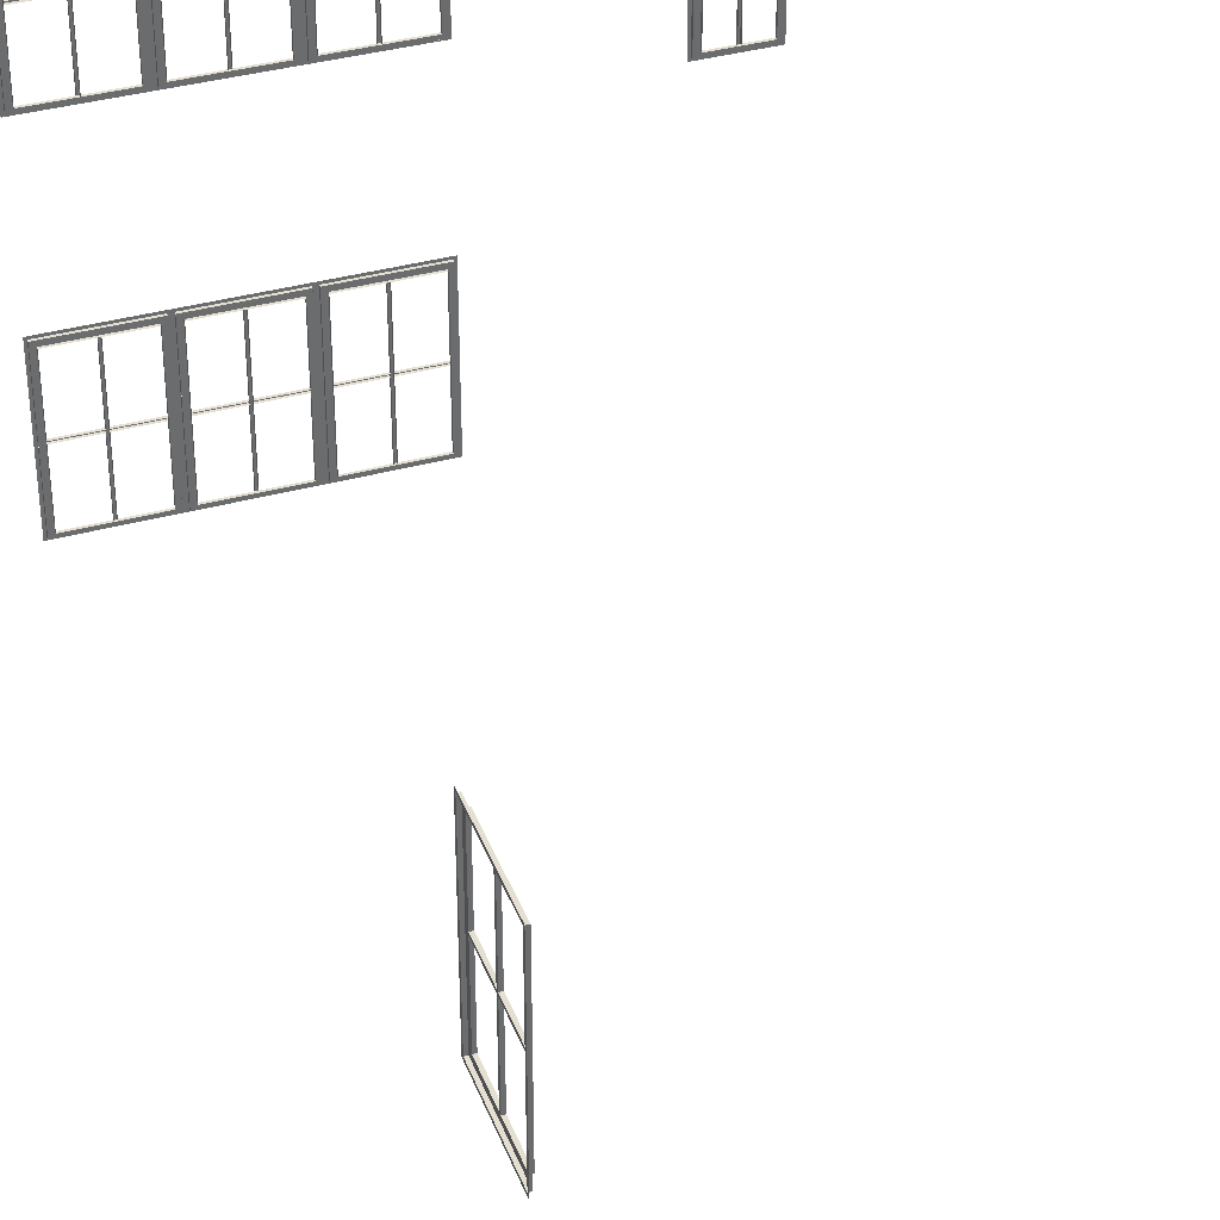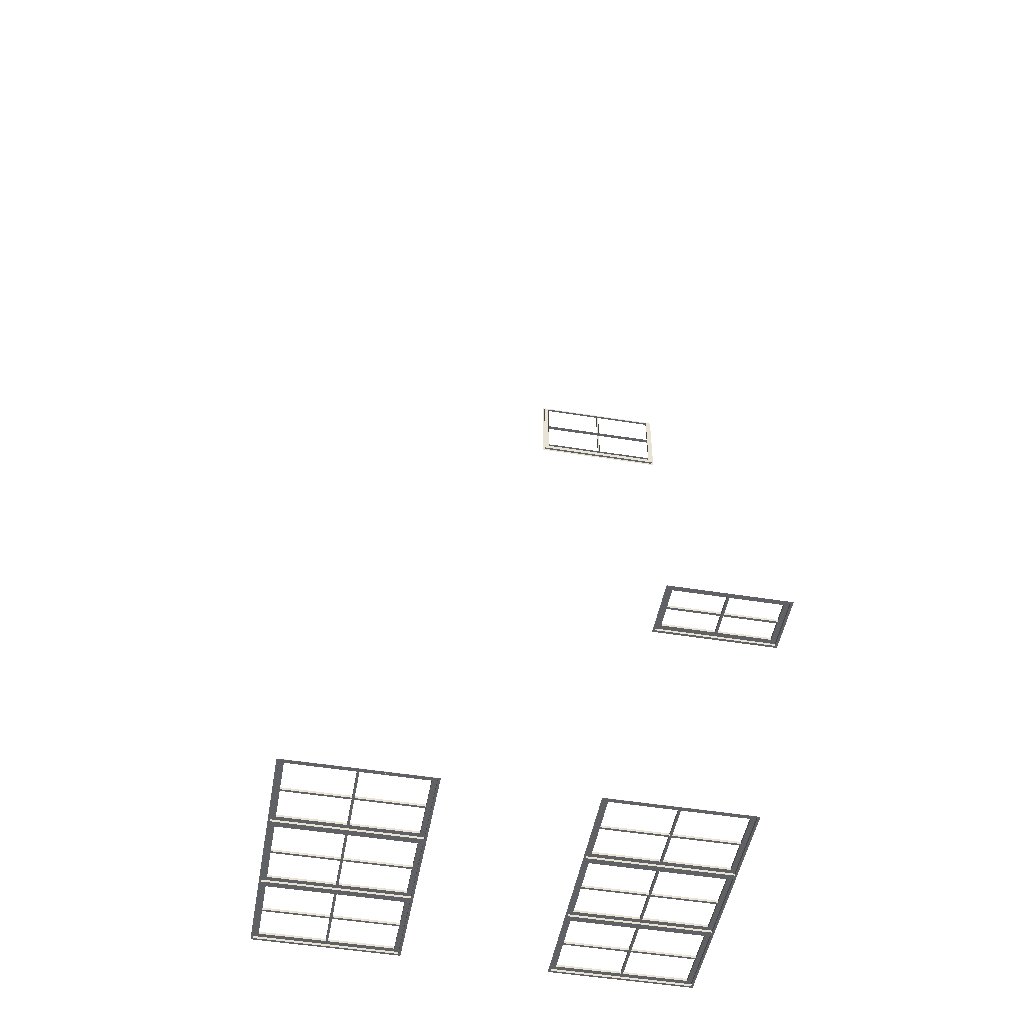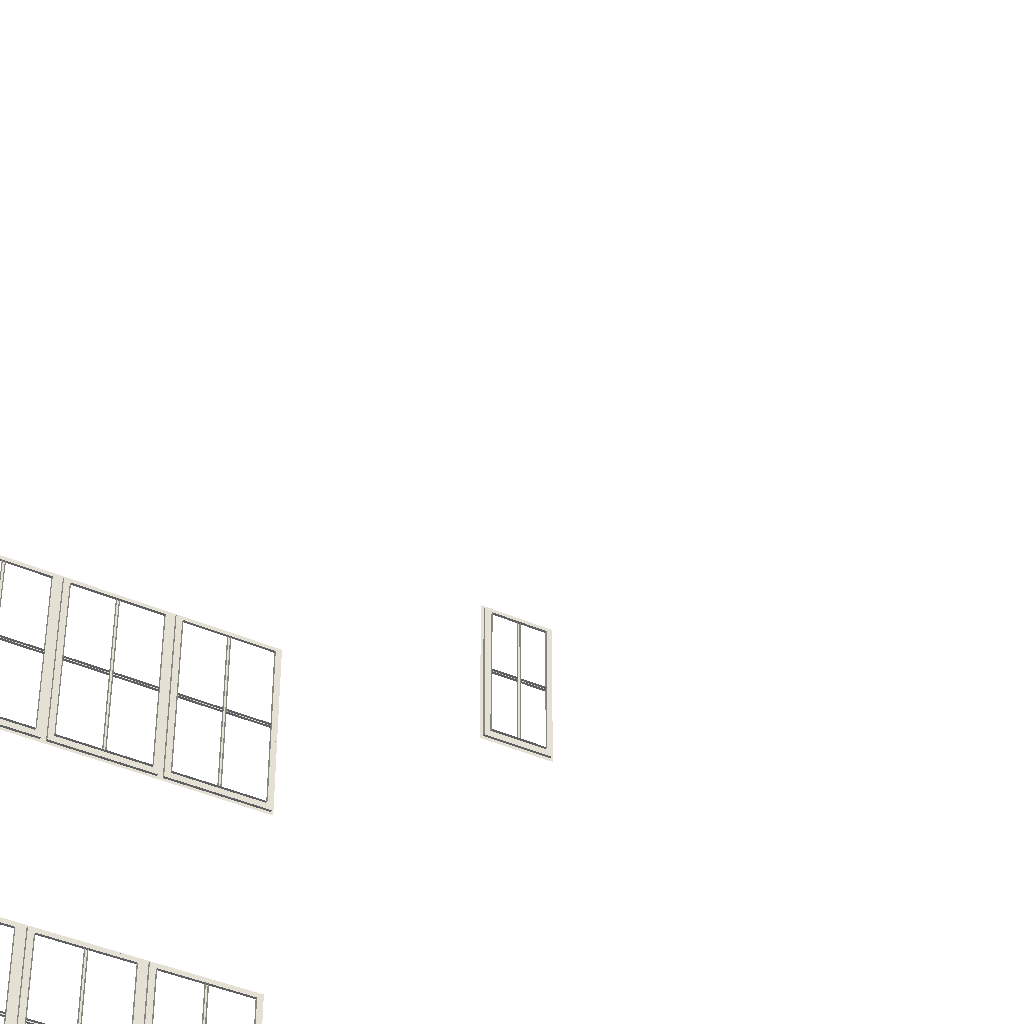
<metadata>
{"format":"obj","ext":"obj","renderer":"f3d","projection":"perspective","resolution":1024,"background":"white","views":[{"elev":37.3,"azim":-18.0,"up":"+Y"},{"elev":-50.7,"azim":80.0,"up":"+Z"},{"elev":-39.7,"azim":-28.1,"up":"+Y"}]}
</metadata>
<code>
o md2-windows-base-minimal-x-frame
v 9.64 4.57 -210.7
v 7.121 4.57 -210.7
v 7.123 4.57 -210.6
v 9.642 4.57 -210.7
v 6.961 4.57 -210.7
v 9.8 4.57 -210.7
v 9.8 4.41 -210.7
v 6.961 4.41 -210.7
v 6.879 4.41 -210.8
v 9.878 4.41 -210.8
v 9.878 4.33 -210.8
v 6.879 4.33 -210.8
v 12.88 4.41 -210.9
v 12.88 4.33 -210.9
v 9.96 4.57 -210.8
v 12.8 4.57 -210.8
v 12.8 4.41 -210.8
v 9.96 4.41 -210.8
v 12.64 4.57 -210.8
v 10.12 4.57 -210.8
v 10.12 4.57 -210.7
v 12.64 4.57 -210.7
v 15.88 4.41 -211
v 15.88 4.33 -211
v 12.96 4.57 -210.8
v 15.8 4.57 -210.9
v 15.8 4.41 -210.9
v 12.96 4.41 -210.8
v 15.64 4.57 -210.9
v 13.12 4.57 -210.8
v 13.12 4.57 -210.8
v 15.64 4.57 -210.8
v 15.64 9.09 -210.9
v 15.64 9.09 -210.8
v 13.12 9.09 -210.8
v 13.12 9.09 -210.8
v 12.96 9.09 -210.8
v 12.88 9.25 -210.9
v 12.96 9.25 -210.9
v 12.96 4.41 -210.9
v 12.88 9.33 -210.9
v 15.88 9.33 -211
v 15.88 9.25 -211
v 12.96 9.25 -210.8
v 15.8 9.25 -210.9
v 15.8 9.09 -210.9
v 15.8 4.41 -211
v 15.8 9.25 -211
v 14.34 9.09 -210.9
v 14.34 4.57 -210.9
v 14.34 4.57 -210.8
v 14.34 9.09 -210.8
v 14.42 4.57 -210.9
v 14.42 9.09 -210.9
v 14.42 9.09 -210.8
v 14.42 4.57 -210.8
v 12.64 9.09 -210.8
v 12.64 9.09 -210.7
v 10.12 9.09 -210.8
v 10.12 9.09 -210.7
v 9.96 9.09 -210.8
v 9.878 9.25 -210.8
v 9.958 9.25 -210.8
v 9.958 4.41 -210.8
v 9.878 9.33 -210.8
v 9.96 9.25 -210.8
v 12.8 9.25 -210.8
v 12.8 9.09 -210.8
v 12.8 4.41 -210.9
v 12.8 9.25 -210.9
v 11.34 9.09 -210.8
v 11.34 4.57 -210.8
v 11.34 4.57 -210.7
v 11.34 9.09 -210.7
v 11.42 4.57 -210.8
v 11.42 9.09 -210.8
v 11.42 9.09 -210.7
v 11.42 4.57 -210.7
v 8.341 9.09 -210.7
v 8.421 9.09 -210.7
v 8.421 4.57 -210.7
v 8.341 4.57 -210.7
v 8.423 9.09 -210.6
v 8.423 4.57 -210.6
v 8.343 4.57 -210.6
v 8.343 9.09 -210.6
v 9.8 9.09 -210.7
v 9.64 9.09 -210.7
v 9.798 4.41 -210.8
v 9.798 9.25 -210.8
v 6.961 9.25 -210.7
v 9.8 9.25 -210.7
v 6.961 9.09 -210.7
v 6.879 9.33 -210.8
v 6.879 9.25 -210.8
v 6.959 9.25 -210.8
v 6.959 4.41 -210.8
v 7.121 9.09 -210.7
v 7.123 9.09 -210.6
v 9.642 9.09 -210.7
v 15.64 6.87 -210.9
v 14.42 6.87 -210.9
v 14.42 6.87 -210.8
v 15.64 6.87 -210.8
v 14.42 6.79 -210.9
v 15.64 6.79 -210.9
v 15.64 6.79 -210.8
v 14.42 6.79 -210.8
v 13.12 6.87 -210.8
v 14.34 6.87 -210.9
v 14.34 6.79 -210.9
v 13.12 6.79 -210.8
v 14.34 6.79 -210.8
v 13.12 6.79 -210.8
v 13.12 6.87 -210.8
v 14.34 6.87 -210.8
v 12.64 6.87 -210.8
v 11.42 6.87 -210.8
v 11.42 6.87 -210.7
v 12.64 6.87 -210.7
v 11.42 6.79 -210.8
v 12.64 6.79 -210.8
v 12.64 6.79 -210.7
v 11.42 6.79 -210.7
v 10.12 6.87 -210.8
v 11.34 6.87 -210.8
v 11.34 6.79 -210.8
v 10.12 6.79 -210.8
v 11.34 6.79 -210.7
v 10.12 6.79 -210.7
v 10.12 6.87 -210.7
v 11.34 6.87 -210.7
v 7.121 6.87 -210.7
v 7.123 6.87 -210.6
v 8.343 6.87 -210.6
v 8.341 6.87 -210.7
v 8.341 6.79 -210.7
v 8.343 6.79 -210.6
v 7.123 6.79 -210.6
v 7.121 6.79 -210.7
v 9.64 6.87 -210.7
v 9.64 6.79 -210.7
v 8.421 6.79 -210.7
v 8.421 6.87 -210.7
v 9.642 6.79 -210.7
v 8.423 6.79 -210.6
v 8.423 6.87 -210.6
v 9.642 6.87 -210.7
v 9.64 16.87 -210.7
v 8.421 16.87 -210.7
v 8.423 16.87 -210.6
v 9.642 16.87 -210.7
v 8.421 16.79 -210.7
v 9.64 16.79 -210.7
v 9.642 16.79 -210.7
v 8.423 16.79 -210.6
v 7.121 16.87 -210.7
v 8.341 16.87 -210.7
v 8.341 16.79 -210.7
v 7.121 16.79 -210.7
v 8.343 16.79 -210.6
v 7.123 16.79 -210.6
v 7.123 16.87 -210.6
v 8.343 16.87 -210.6
v 10.12 16.87 -210.8
v 10.12 16.87 -210.7
v 11.34 16.87 -210.7
v 11.34 16.87 -210.8
v 11.34 16.79 -210.8
v 11.34 16.79 -210.7
v 10.12 16.79 -210.7
v 10.12 16.79 -210.8
v 12.64 16.87 -210.8
v 12.64 16.79 -210.8
v 11.42 16.79 -210.8
v 11.42 16.87 -210.8
v 12.64 16.79 -210.7
v 11.42 16.79 -210.7
v 11.42 16.87 -210.7
v 12.64 16.87 -210.7
v 13.12 16.87 -210.8
v 13.12 16.87 -210.8
v 14.34 16.87 -210.8
v 14.34 16.87 -210.9
v 14.34 16.79 -210.9
v 14.34 16.79 -210.8
v 13.12 16.79 -210.8
v 13.12 16.79 -210.8
v 15.64 16.87 -210.9
v 15.64 16.79 -210.9
v 14.42 16.79 -210.9
v 14.42 16.87 -210.9
v 15.64 16.79 -210.8
v 14.42 16.79 -210.8
v 14.42 16.87 -210.8
v 15.64 16.87 -210.8
v 9.798 14.41 -210.8
v 9.8 14.41 -210.7
v 9.8 19.25 -210.7
v 9.798 19.25 -210.8
v 6.961 19.25 -210.7
v 6.959 19.25 -210.8
v 6.961 14.41 -210.7
v 6.959 14.41 -210.8
v 12.8 14.41 -210.9
v 12.8 14.41 -210.8
v 12.8 19.25 -210.8
v 12.8 19.25 -210.9
v 9.96 19.25 -210.8
v 9.958 19.25 -210.8
v 9.96 14.41 -210.8
v 9.958 14.41 -210.8
v 15.8 14.41 -211
v 15.8 14.41 -210.9
v 15.8 19.25 -210.9
v 15.8 19.25 -211
v 12.96 19.25 -210.8
v 12.96 19.25 -210.9
v 12.96 14.41 -210.8
v 12.96 14.41 -210.9
v 9.64 19.09 -210.7
v 9.64 14.57 -210.7
v 9.642 14.57 -210.7
v 9.642 19.09 -210.7
v 7.121 19.09 -210.7
v 7.123 19.09 -210.6
v 7.121 14.57 -210.7
v 7.123 14.57 -210.6
v 6.961 19.09 -210.7
v 6.961 14.57 -210.7
v 6.879 19.25 -210.8
v 6.879 14.41 -210.8
v 6.879 19.33 -210.8
v 9.878 19.33 -210.8
v 9.878 19.25 -210.8
v 9.8 19.09 -210.7
v 9.878 14.41 -210.8
v 9.8 14.57 -210.7
v 8.341 19.09 -210.7
v 8.341 14.57 -210.7
v 8.343 14.57 -210.6
v 8.343 19.09 -210.6
v 8.421 14.57 -210.7
v 8.421 19.09 -210.7
v 8.423 19.09 -210.6
v 8.423 14.57 -210.6
v 11.34 19.09 -210.8
v 11.42 19.09 -210.8
v 11.42 14.57 -210.8
v 11.34 14.57 -210.8
v 11.42 19.09 -210.7
v 11.42 14.57 -210.7
v 11.34 14.57 -210.7
v 11.34 19.09 -210.7
v 12.8 19.09 -210.8
v 12.8 14.57 -210.8
v 12.64 14.57 -210.8
v 12.64 19.09 -210.8
v 12.88 19.25 -210.9
v 12.88 14.41 -210.9
v 9.96 19.09 -210.8
v 12.88 19.33 -210.9
v 10.12 19.09 -210.8
v 10.12 14.57 -210.8
v 9.96 14.57 -210.8
v 10.12 19.09 -210.7
v 10.12 14.57 -210.7
v 12.64 19.09 -210.7
v 12.64 14.57 -210.7
v 14.34 19.09 -210.9
v 14.42 19.09 -210.9
v 14.42 14.57 -210.9
v 14.34 14.57 -210.9
v 14.42 19.09 -210.8
v 14.42 14.57 -210.8
v 14.34 14.57 -210.8
v 14.34 19.09 -210.8
v 15.8 19.09 -210.9
v 15.8 14.57 -210.9
v 15.64 14.57 -210.9
v 15.64 19.09 -210.9
v 15.88 19.25 -211
v 15.88 14.41 -211
v 12.96 19.09 -210.8
v 15.88 19.33 -211
v 13.12 19.09 -210.8
v 13.12 14.57 -210.8
v 12.96 14.57 -210.8
v 13.12 19.09 -210.8
v 13.12 14.57 -210.8
v 15.64 19.09 -210.8
v 15.64 14.57 -210.8
v 15.88 14.33 -211
v 12.88 14.33 -210.9
v 9.878 14.33 -210.8
v 6.879 14.33 -210.8
v 21.16 17.37 -207
v 20.44 17.37 -207
v 20.45 17.37 -206.9
v 21.17 17.37 -207
v 20.44 17.29 -207
v 21.16 17.29 -207
v 21.17 17.29 -207
v 20.45 17.29 -206.9
v 19.64 17.37 -207
v 20.36 17.37 -207
v 20.36 17.29 -207
v 19.64 17.29 -207
v 20.37 17.29 -206.9
v 19.65 17.29 -206.9
v 19.65 17.37 -206.9
v 20.37 17.37 -206.9
v 20.36 19.09 -207
v 20.36 15.57 -207
v 20.37 15.57 -206.9
v 20.37 19.09 -206.9
v 20.44 15.57 -207
v 20.44 19.09 -207
v 20.45 19.09 -206.9
v 20.45 15.57 -206.9
v 21.16 19.09 -207
v 21.16 15.57 -207
v 21.17 15.57 -207
v 21.17 19.09 -207
v 21.4 19.25 -207.1
v 21.4 15.41 -207.1
v 21.32 15.41 -207.1
v 21.32 19.25 -207.1
v 21.32 19.09 -207
v 21.32 15.57 -207
v 21.32 15.41 -207
v 21.32 19.25 -207
v 19.4 15.41 -207.1
v 21.4 15.33 -207.1
v 19.4 15.33 -207.1
v 19.48 15.57 -207
v 19.48 15.41 -207
v 19.64 15.57 -207
v 19.65 15.57 -206.9
v 19.48 15.41 -207.1
v 19.64 19.09 -207
v 19.65 19.09 -206.9
v 19.48 19.09 -207
v 19.4 19.25 -207.1
v 19.48 19.25 -207.1
v 19.48 19.25 -207
v 19.4 19.33 -207.1
v 21.4 19.33 -207.1
v 8.062 16.87 -180.5
v 8.142 16.87 -180.5
v 8.111 16.87 -181.7
v 8.031 16.87 -181.7
v 8.031 16.79 -181.7
v 8.111 16.79 -181.7
v 8.142 16.79 -180.5
v 8.062 16.79 -180.5
v 7.998 16.87 -183
v 7.998 16.79 -183
v 8.029 16.79 -181.8
v 8.029 16.87 -181.8
v 8.078 16.79 -183
v 8.109 16.79 -181.8
v 8.109 16.87 -181.8
v 8.078 16.87 -183
v 7.915 14.41 -183.1
v 7.994 14.41 -183.1
v 7.994 19.25 -183.1
v 7.915 19.25 -183.1
v 8.066 19.25 -180.3
v 7.986 19.25 -180.3
v 8.066 14.41 -180.3
v 7.986 14.41 -180.3
v 8.031 19.09 -181.7
v 8.029 19.09 -181.8
v 8.029 14.57 -181.8
v 8.031 14.57 -181.7
v 8.109 19.09 -181.8
v 8.109 14.57 -181.8
v 8.111 14.57 -181.7
v 8.111 19.09 -181.7
v 7.994 19.09 -183.1
v 7.994 14.57 -183.1
v 7.998 14.57 -183
v 7.998 19.09 -183
v 7.912 19.25 -183.2
v 7.912 14.41 -183.2
v 8.066 19.09 -180.3
v 7.988 19.33 -180.2
v 7.912 19.33 -183.2
v 7.988 19.25 -180.2
v 7.988 14.41 -180.2
v 8.062 19.09 -180.5
v 8.062 14.57 -180.5
v 8.066 14.57 -180.3
v 8.142 19.09 -180.5
v 8.142 14.57 -180.5
v 8.078 19.09 -183
v 8.078 14.57 -183
v 7.912 14.33 -183.2
v 7.988 14.33 -180.2
f 1 2 3 4
f 5 6 7 8
f 9 10 11 12
f 10 13 14 11
f 15 16 17 18
f 19 20 21 22
f 13 23 24 14
f 25 26 27 28
f 29 30 31 32
f 33 29 32 34
f 35 33 34 36
f 30 35 36 31
f 37 35 30 25
f 38 39 40 13
f 41 42 43 38
f 44 45 46 37
f 43 23 47 48
f 46 26 29 33
f 49 50 51 52
f 53 54 55 56
f 49 54 53 50
f 57 19 22 58
f 59 57 58 60
f 20 59 60 21
f 61 59 20 15
f 62 63 64 10
f 65 41 38 62
f 66 67 68 61
f 38 13 69 70
f 68 16 19 57
f 71 72 73 74
f 75 76 77 78
f 71 76 75 72
f 79 80 81 82
f 81 80 83 84
f 79 82 85 86
f 87 6 1 88
f 62 10 89 90
f 91 92 87 93
f 94 65 62 95
f 95 96 97 9
f 93 98 2 5
f 2 98 99 3
f 98 88 100 99
f 88 1 4 100
f 40 28 27 47
f 64 18 17 69
f 97 8 7 89
f 39 44 28 40
f 48 45 44 39
f 47 27 45 48
f 63 66 18 64
f 70 67 66 63
f 69 17 67 70
f 96 91 8 97
f 90 92 91 96
f 89 7 92 90
f 101 102 103 104
f 105 106 107 108
f 101 106 105 102
f 109 110 111 112
f 111 113 114 112
f 109 115 116 110
f 117 118 119 120
f 121 122 123 124
f 117 122 121 118
f 125 126 127 128
f 127 129 130 128
f 125 131 132 126
f 133 134 135 136
f 137 138 139 140
f 133 136 137 140
f 141 142 143 144
f 143 142 145 146
f 141 144 147 148
f 149 150 151 152
f 153 154 155 156
f 149 154 153 150
f 157 158 159 160
f 159 161 162 160
f 157 163 164 158
f 165 166 167 168
f 169 170 171 172
f 165 168 169 172
f 173 174 175 176
f 175 174 177 178
f 173 176 179 180
f 181 182 183 184
f 185 186 187 188
f 181 184 185 188
f 189 190 191 192
f 191 190 193 194
f 189 192 195 196
f 197 198 199 200
f 200 199 201 202
f 202 201 203 204
f 205 206 207 208
f 208 207 209 210
f 210 209 211 212
f 213 214 215 216
f 216 215 217 218
f 218 217 219 220
f 204 203 198 197
f 212 211 206 205
f 220 219 214 213
f 221 222 223 224
f 225 221 224 226
f 227 225 226 228
f 229 225 227 230
f 231 202 204 232
f 233 234 235 231
f 201 199 236 229
f 235 237 197 200
f 236 238 222 221
f 239 240 241 242
f 243 244 245 246
f 239 244 243 240
f 247 248 249 250
f 249 248 251 252
f 247 250 253 254
f 255 256 257 258
f 259 260 205 208
f 209 207 255 261
f 234 262 259 235
f 235 210 212 237
f 261 263 264 265
f 264 263 266 267
f 263 258 268 266
f 258 257 269 268
f 270 271 272 273
f 272 271 274 275
f 270 273 276 277
f 278 279 280 281
f 282 283 213 216
f 217 215 278 284
f 262 285 282 259
f 259 218 220 260
f 284 286 287 288
f 287 286 289 290
f 286 281 291 289
f 281 280 292 291
f 280 287 290 292
f 288 279 214 219
f 260 283 293 294
f 257 264 267 269
f 265 256 206 211
f 237 260 294 295
f 232 237 295 296
f 230 238 198 203
f 222 227 228 223
f 297 298 299 300
f 301 302 303 304
f 297 302 301 298
f 305 306 307 308
f 307 309 310 308
f 305 311 312 306
f 313 314 315 316
f 317 318 319 320
f 313 318 317 314
f 321 322 323 324
f 325 326 327 328
f 329 330 322 321
f 327 331 332 328
f 333 326 334 335
f 336 330 331 337
f 322 338 339 323
f 340 337 331 327
f 338 341 342 339
f 343 341 338 336
f 344 345 340 333
f 345 346 337 340
f 341 321 324 342
f 347 348 325 344
f 346 332 329 343
f 328 332 346 345
f 349 350 351 352
f 353 354 355 356
f 349 352 353 356
f 357 358 359 360
f 359 358 361 362
f 357 360 363 364
f 365 366 367 368
f 368 367 369 370
f 370 369 371 372
f 372 371 366 365
f 373 374 375 376
f 375 374 377 378
f 373 376 379 380
f 381 382 383 384
f 385 386 365 368
f 369 367 381 387
f 388 389 385 390
f 390 370 372 391
f 387 392 393 394
f 393 392 395 396
f 392 384 397 395
f 384 383 398 397
f 383 393 396 398
f 394 382 366 371
f 391 386 399 400

</code>
